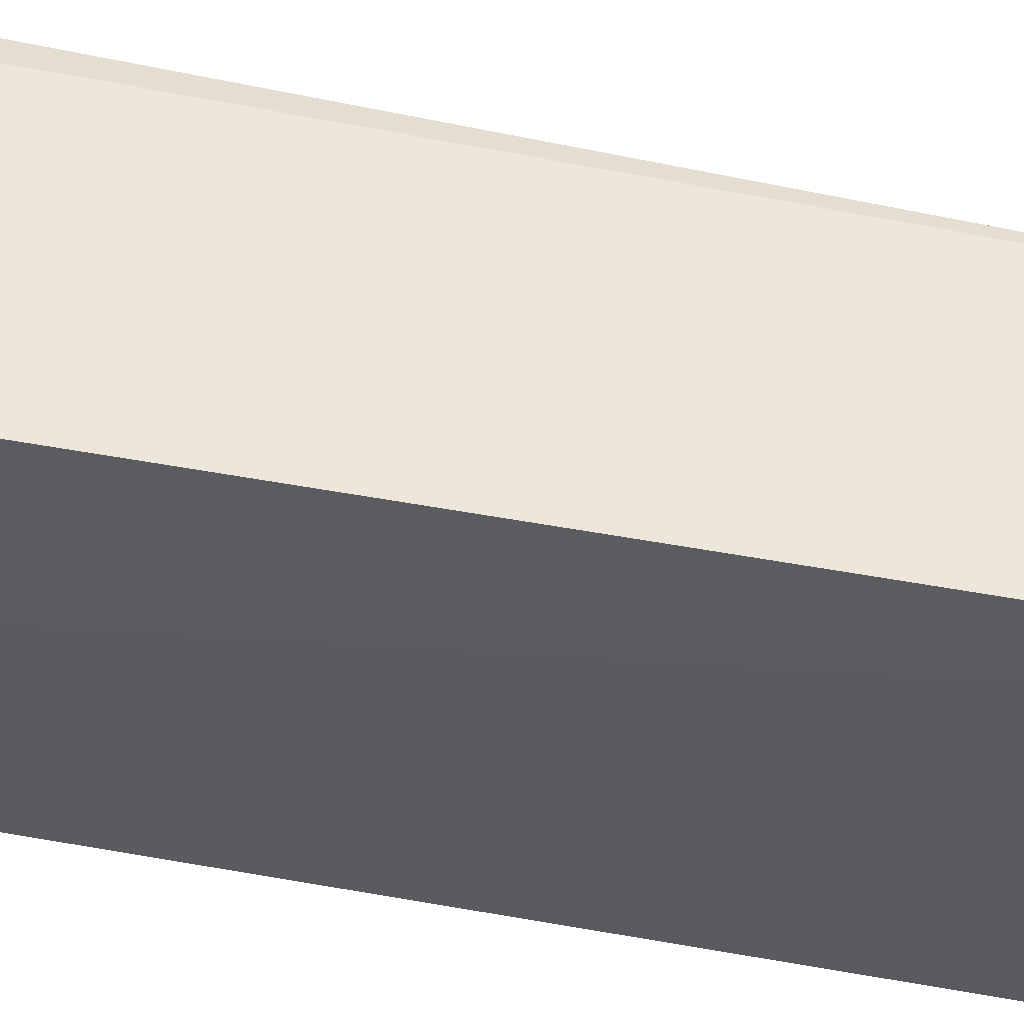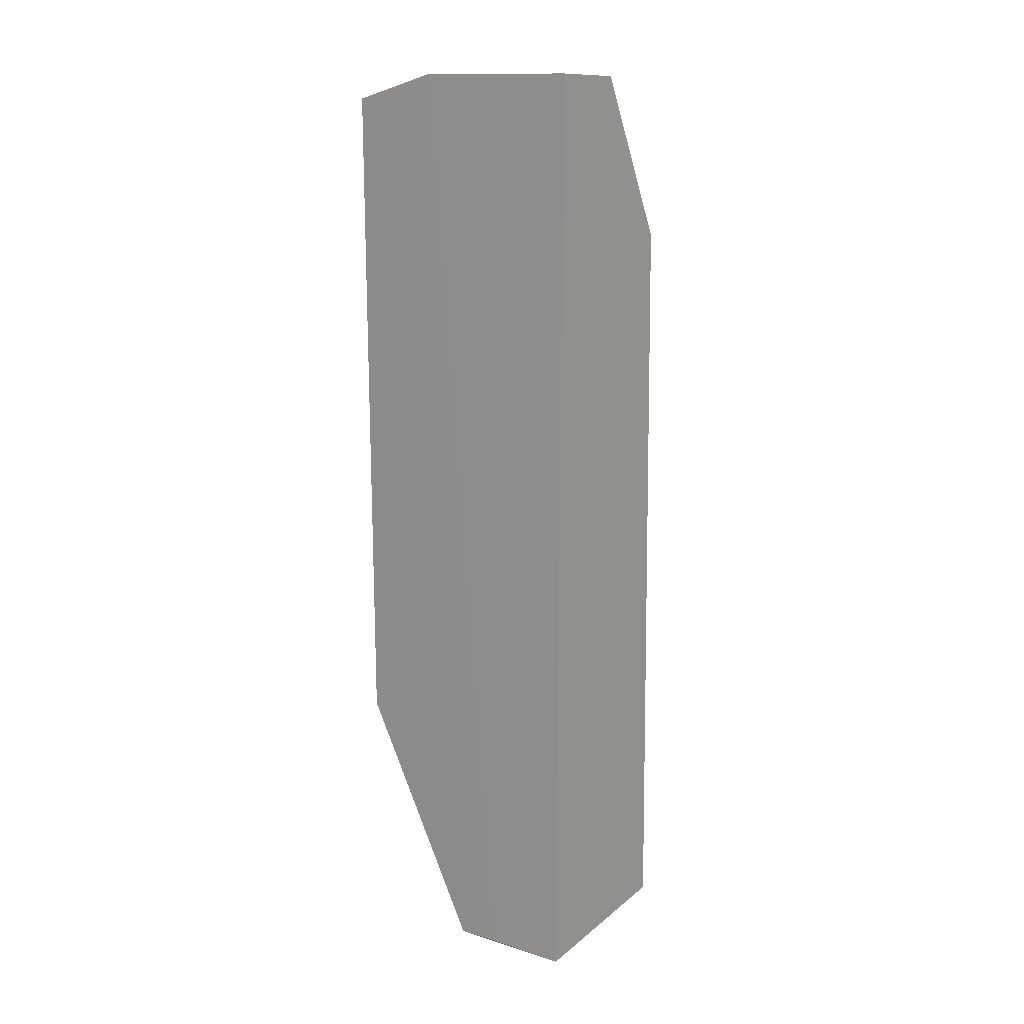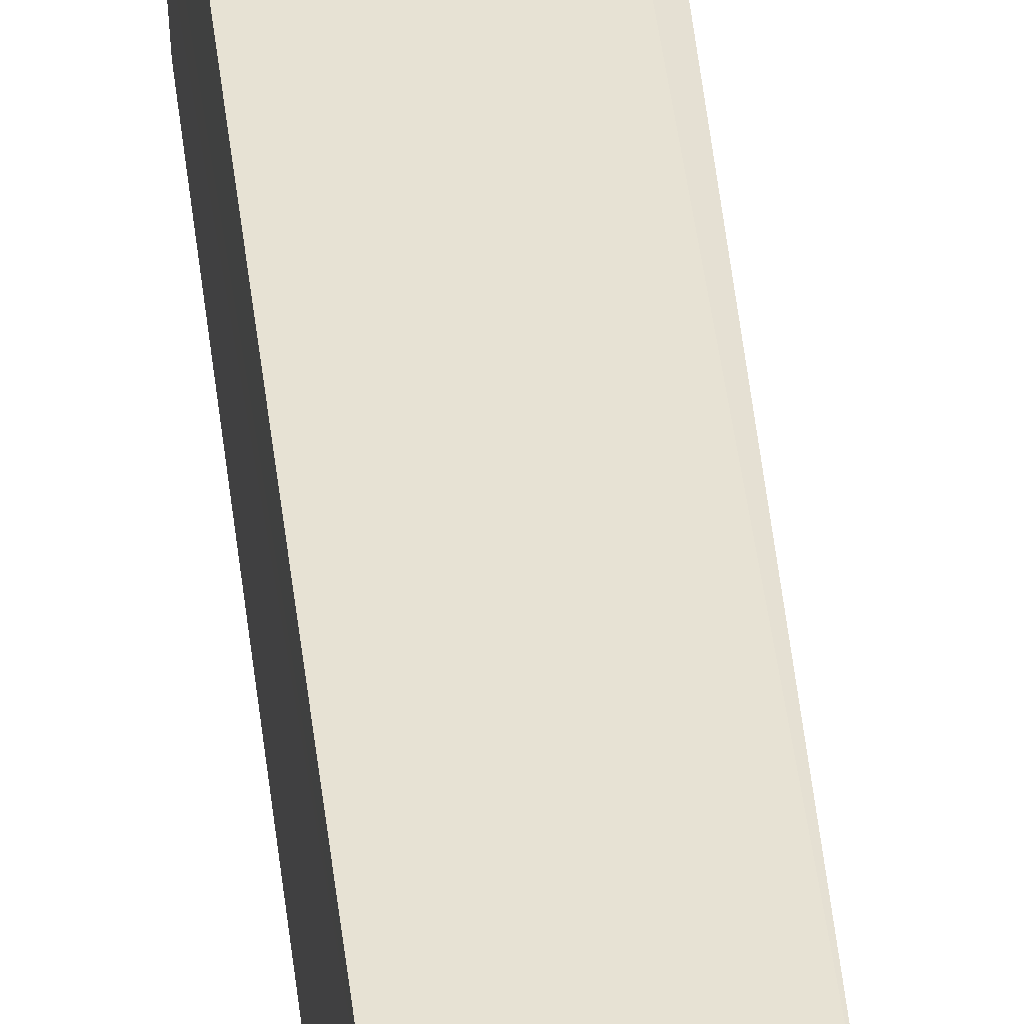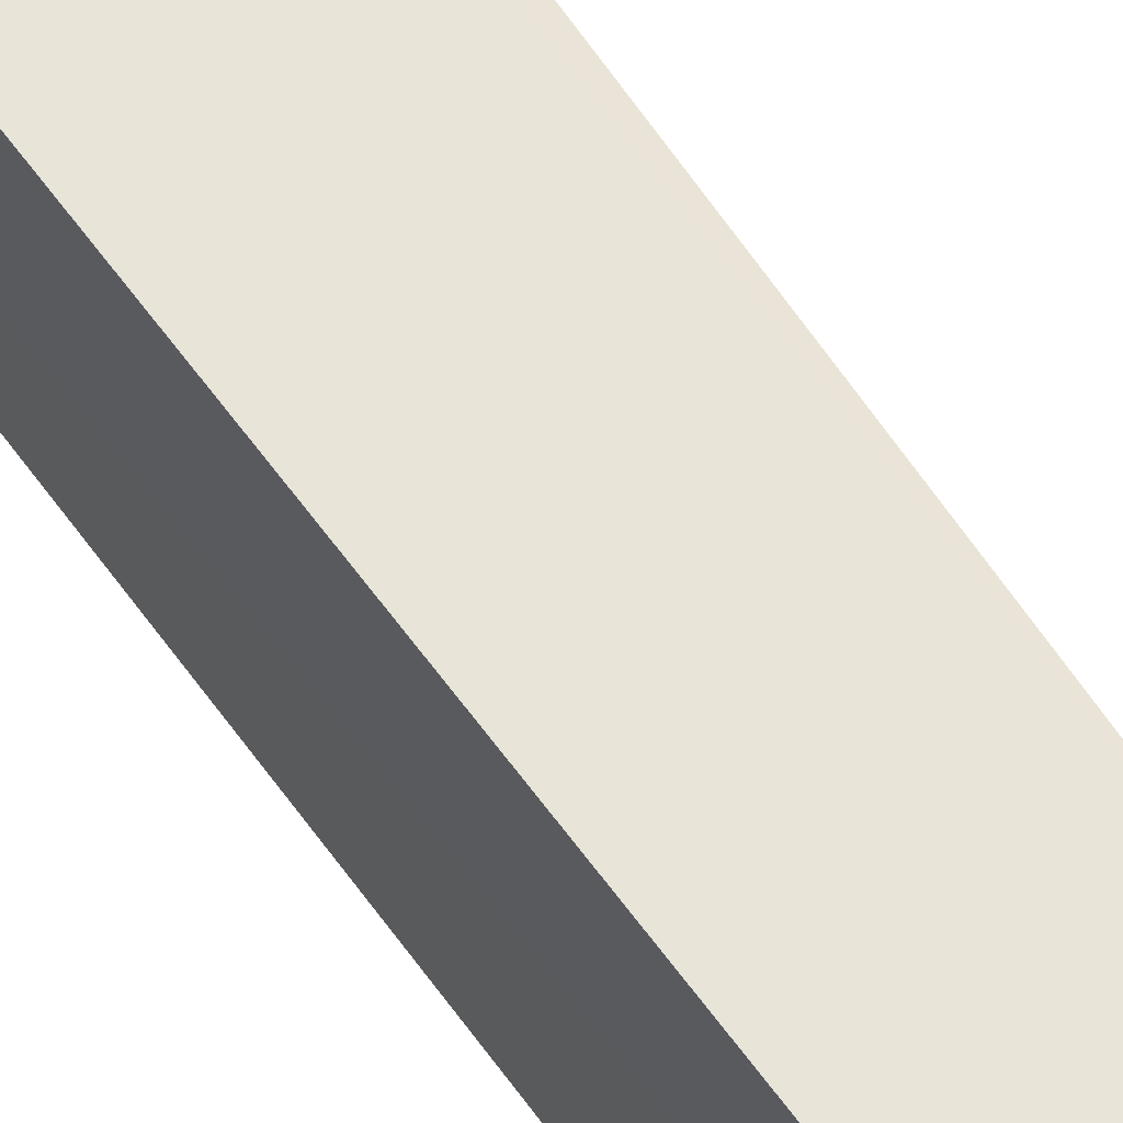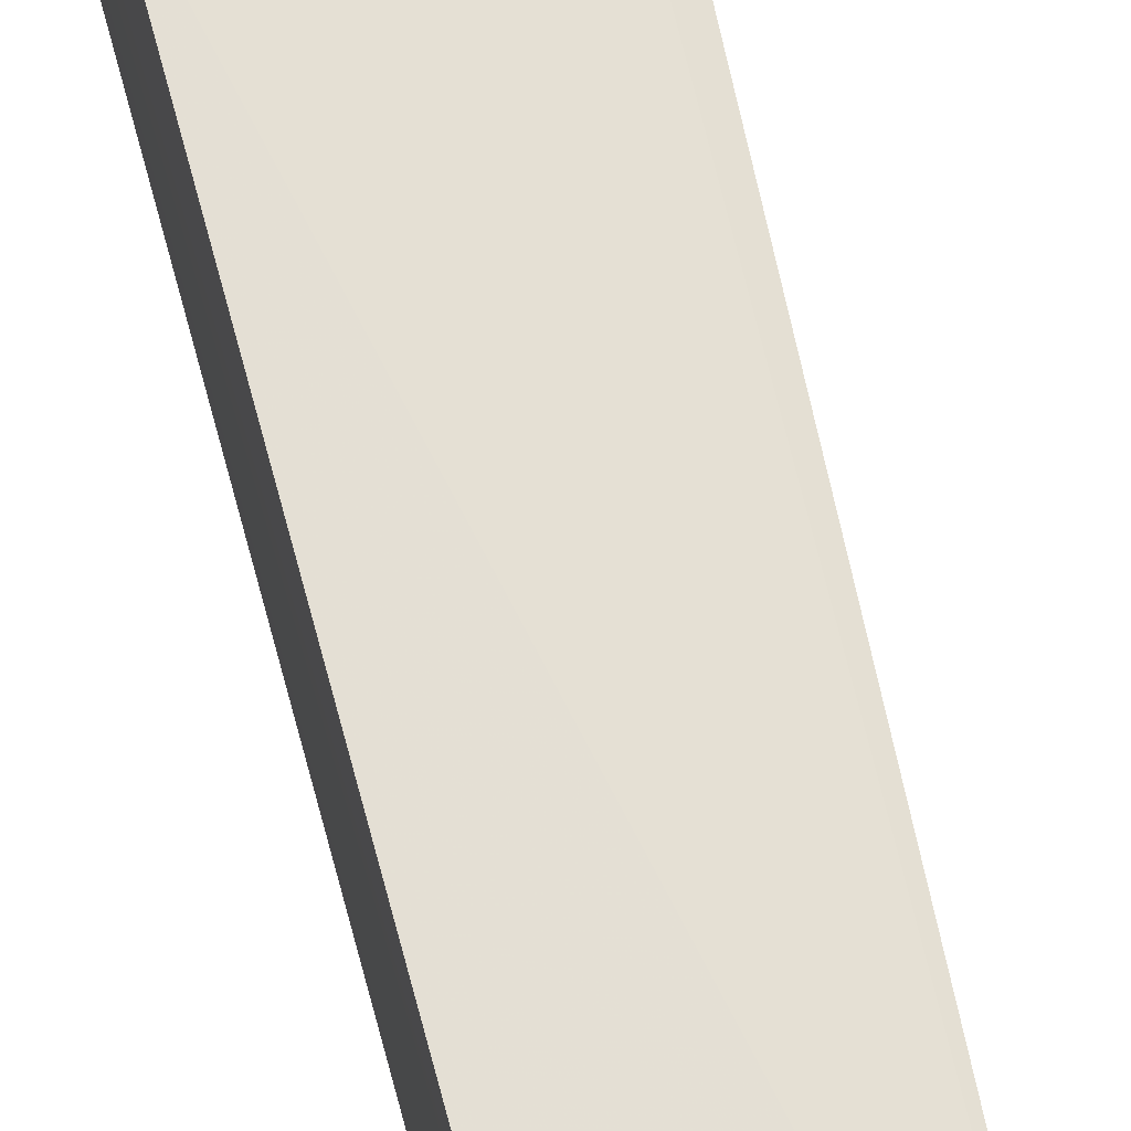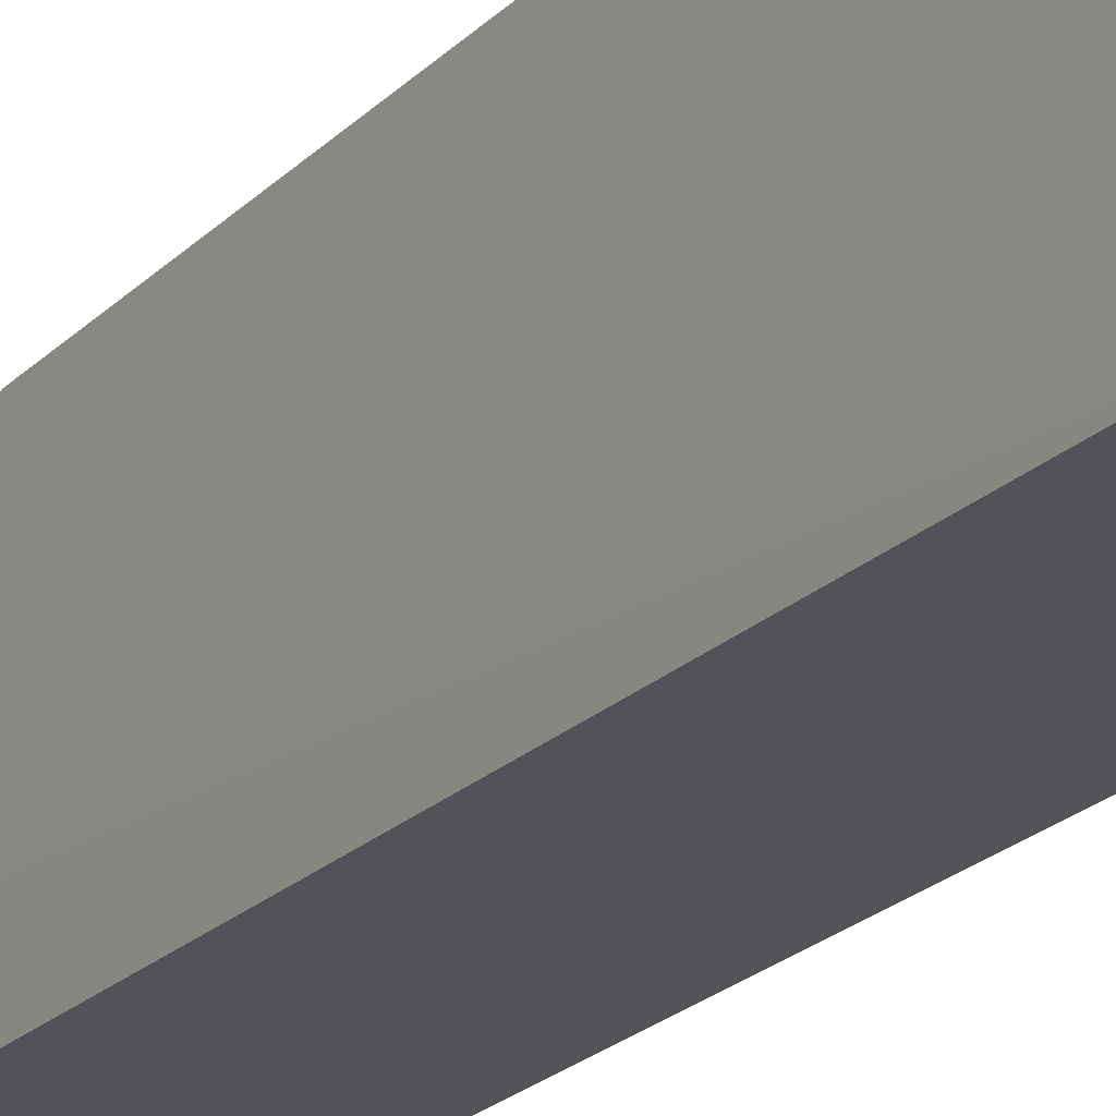
<metadata>
{"format":"obj","ext":"obj","renderer":"f3d","projection":"perspective","resolution":1024,"background":"white","views":[{"elev":54.3,"azim":101.1,"up":"+Z"},{"elev":15.7,"azim":126.0,"up":"+Y"},{"elev":39.8,"azim":173.0,"up":"+Z"},{"elev":61.8,"azim":144.1,"up":"+Z"},{"elev":66.6,"azim":165.1,"up":"+Z"},{"elev":-22.5,"azim":147.8,"up":"+Z"}]}
</metadata>
<code>
v -0.05608 0.02571 0.1621
v -0.05597 -0.02941 0.1546
v -0.05623 0.02748 0.147
v -0.06116 0.02721 0.147
v -0.06676 -0.01459 0.1613
v -0.05609 -0.02922 0.147
v -0.0561 0.02727 0.1569
v -0.05607 -0.01453 0.1619
v -0.06431 0.02576 0.162
v -0.05597 -0.02925 0.1521
v -0.06601 0.01739 0.1469
v -0.06709 -0.02822 0.1568
v -0.06486 0.0264 0.1568
v -0.0658 -0.01452 0.1617
v -0.06103 -0.02932 0.1569
v -0.06692 -0.02841 0.147
v -0.06587 0.01745 0.1518
v -0.06579 0.01245 0.1565
f 7 3 4
f 8 2 1
f 9 1 7
f 9 8 1
f 10 6 3
f 10 2 6
f 10 3 7
f 10 7 1
f 10 1 2
f 11 4 3
f 11 3 6
f 12 5 11
f 13 9 7
f 13 7 4
f 13 4 11
f 14 9 5
f 14 8 9
f 14 5 12
f 15 6 2
f 15 2 8
f 15 14 12
f 15 8 14
f 16 12 11
f 16 11 6
f 16 15 12
f 16 6 15
f 17 13 11
f 17 11 5
f 18 5 9
f 18 9 13
f 18 17 5
f 18 13 17

</code>
